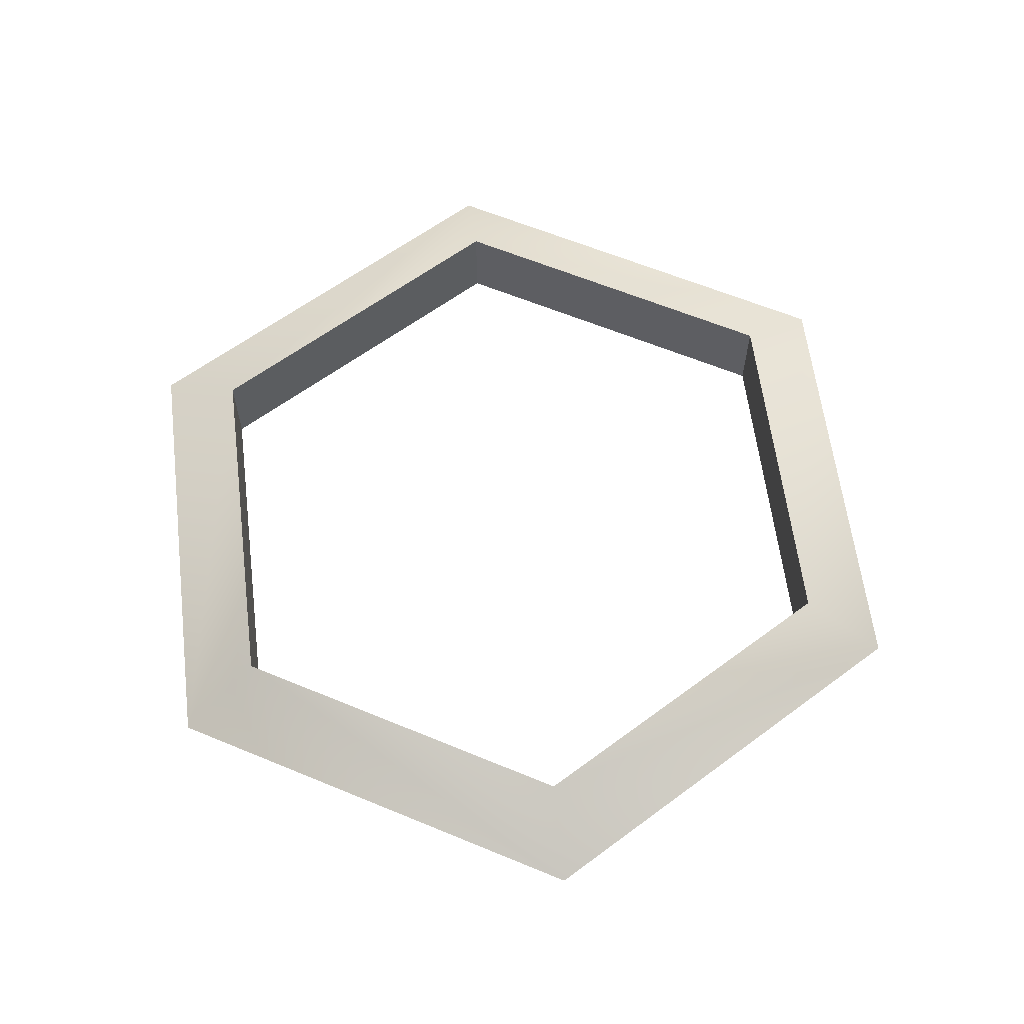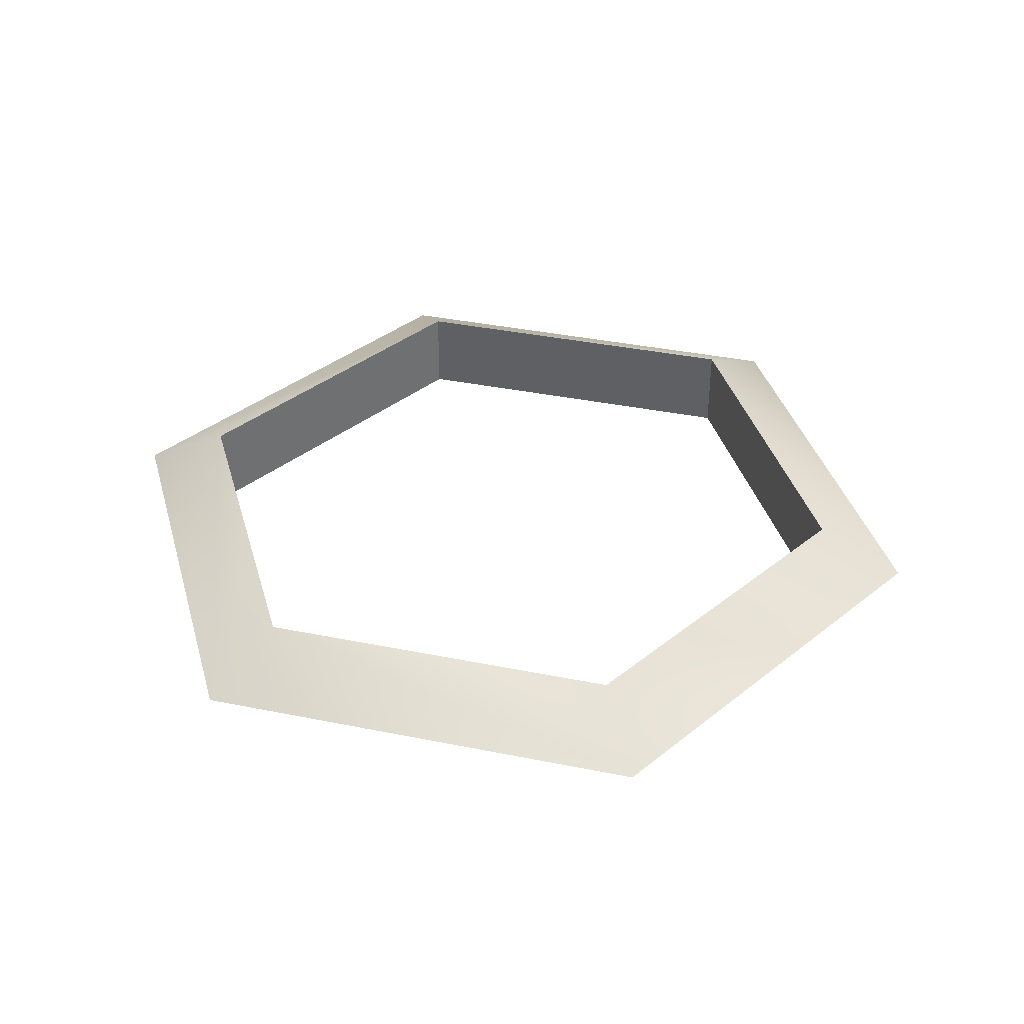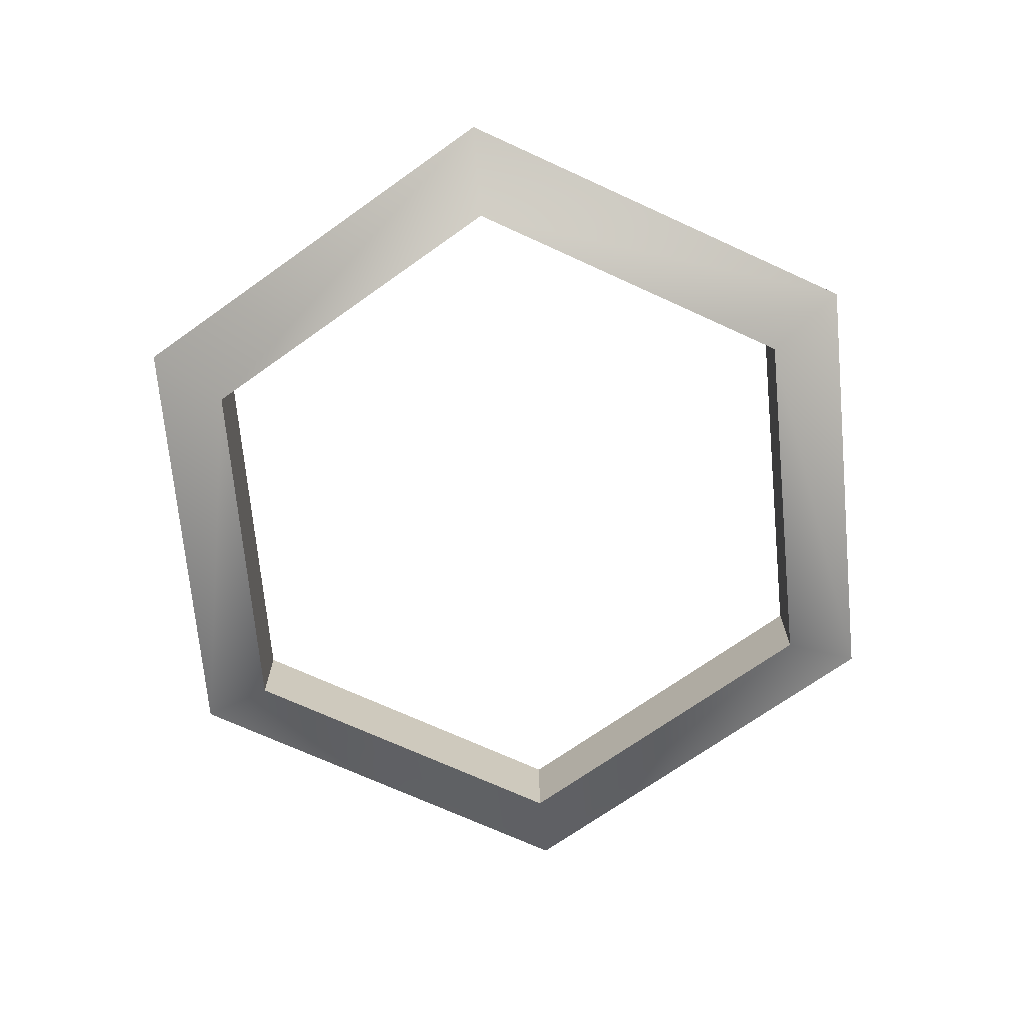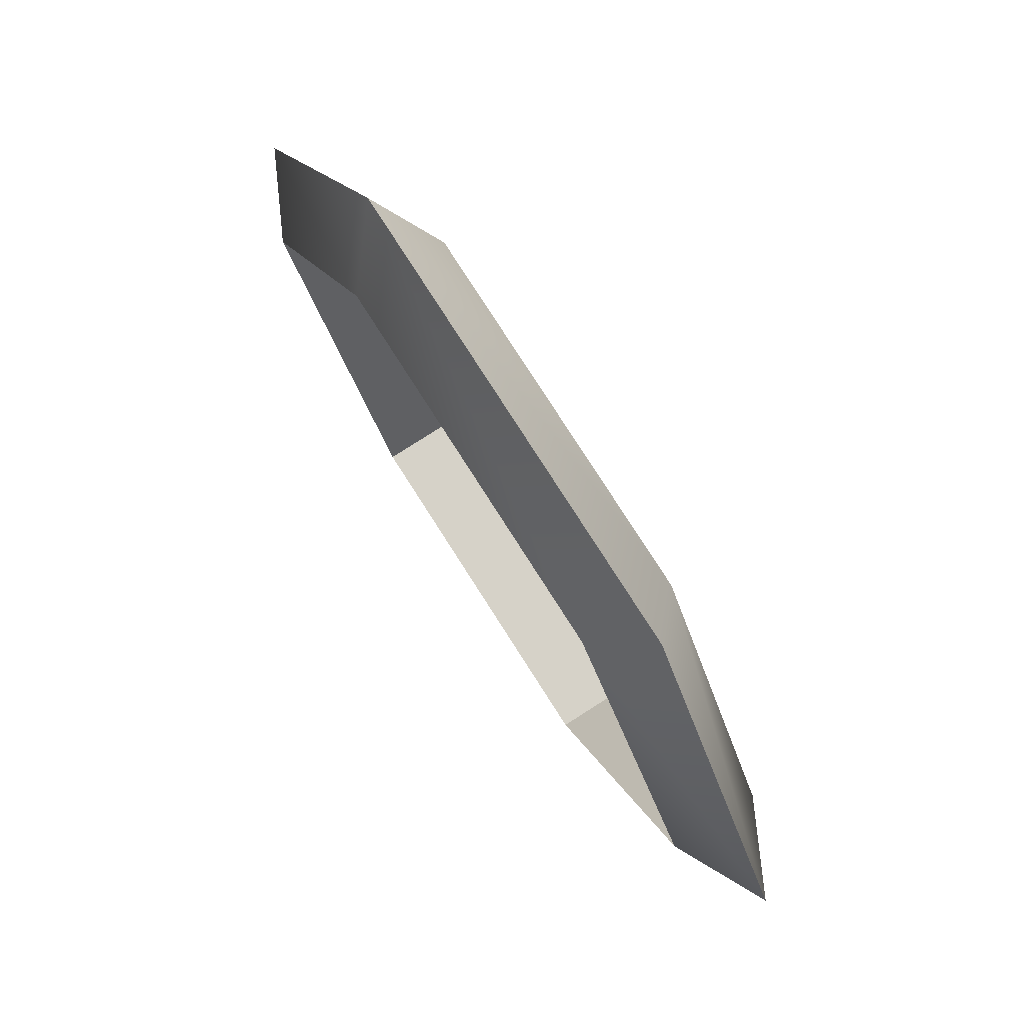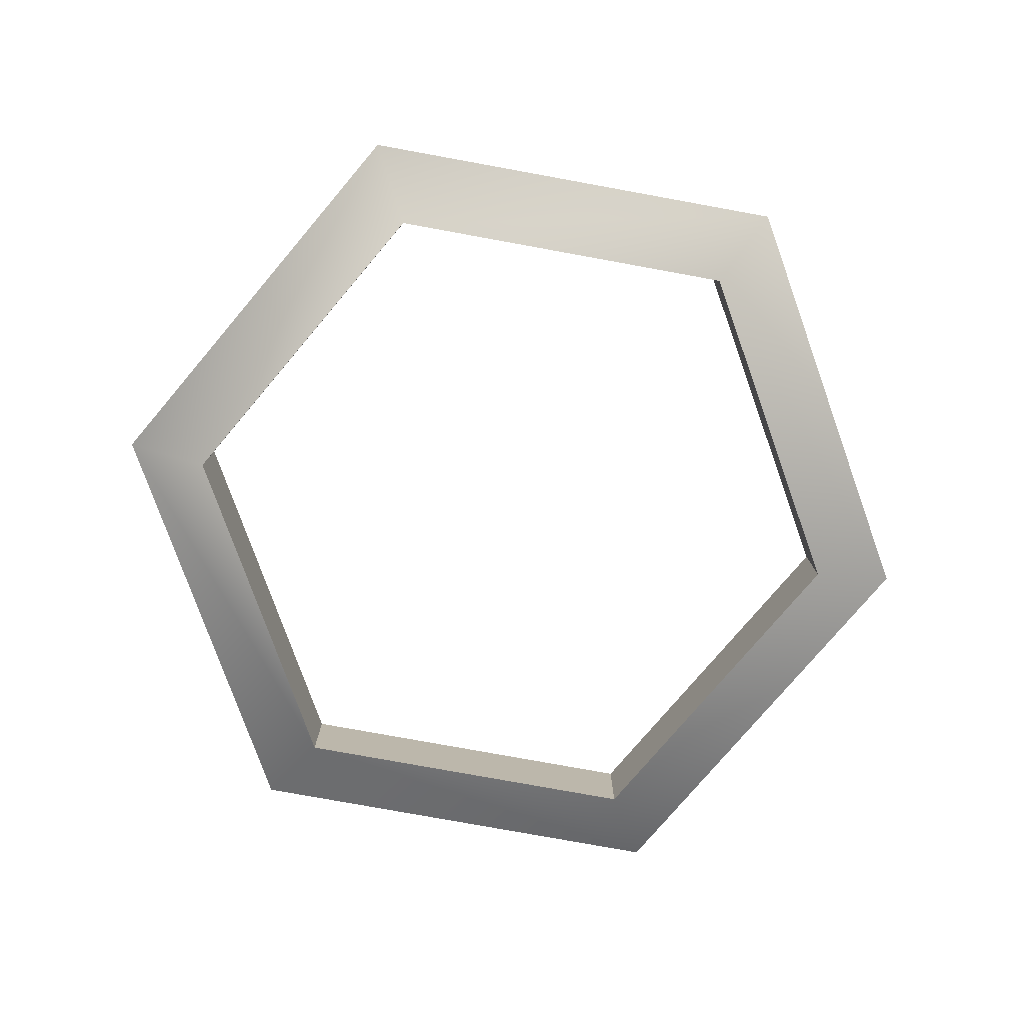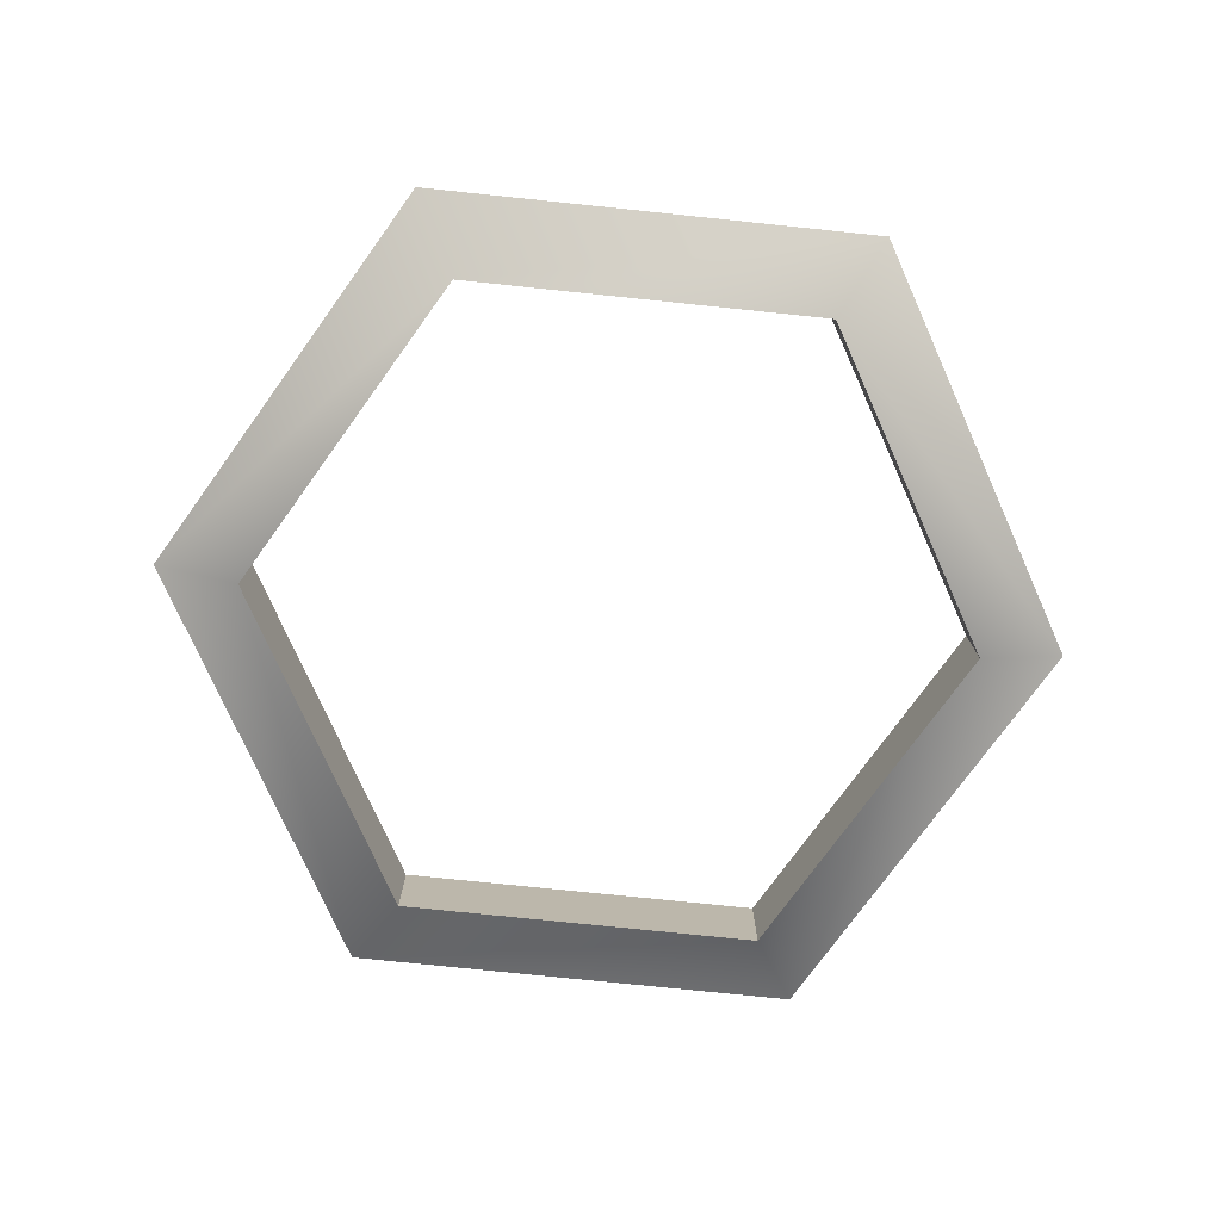
<metadata>
{"format":"obj","ext":"obj","renderer":"f3d","projection":"perspective","resolution":1024,"background":"white","views":[{"elev":61.6,"azim":142.9,"up":"+Y"},{"elev":37.7,"azim":-165.5,"up":"+Y"},{"elev":-70.7,"azim":95.4,"up":"+Y"},{"elev":78.4,"azim":57.4,"up":"+Z"},{"elev":-78.1,"azim":169.7,"up":"+Y"},{"elev":-76.3,"azim":54.1,"up":"+Y"}]}
</metadata>
<code>
g Effects_Circle
v 0.8 0.1 -0
v 0.8 -0.1 0
v 0.4 0.1 -0.6928
v 0.4 -0.1 -0.6928
v -0.4 0.1 -0.6928
v -0.4 -0.1 -0.6928
v -0.8 0.1 -0
v -0.8 -0.1 0
v -0.4 0.1 0.6928
v -0.4 -0.1 0.6928
v 0.4 0.1 0.6928
v 0.4 -0.1 0.6928
v -1 0 -0
v -0.5 0 0.866
v 0.5 0 0.866
v 1 0 0
v 0.5 -0 -0.866
v -0.5 -0 -0.866
f 1 3 4 2
f 17 3 1 16
f 2 4 17 16
f 4 3 5 6
f 3 17 18 5
f 18 17 4 6
f 6 5 7 8
f 5 18 13 7
f 13 18 6 8
f 8 7 9 10
f 9 7 13 14
f 13 8 10 14
f 10 9 11 12
f 11 9 14 15
f 14 10 12 15
f 11 1 2 12
f 16 1 11 15
f 12 2 16 15

</code>
